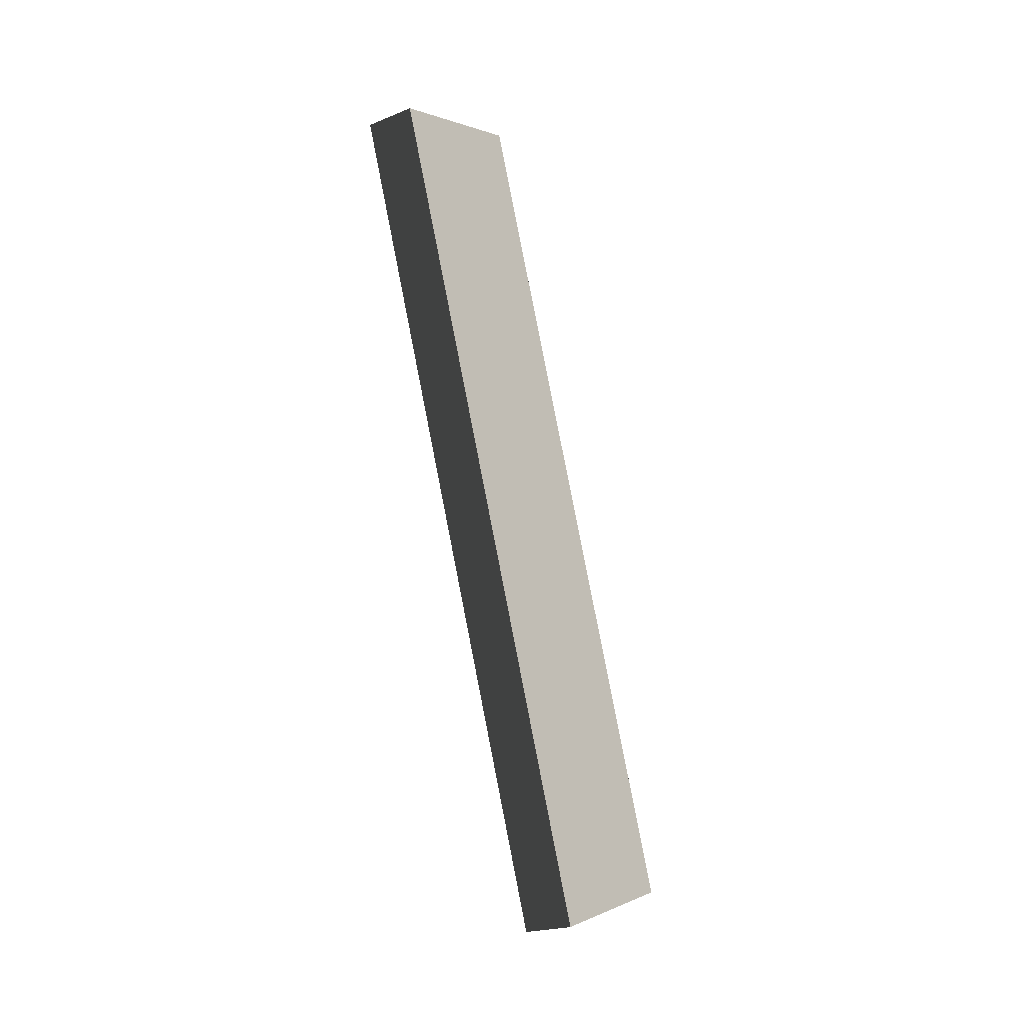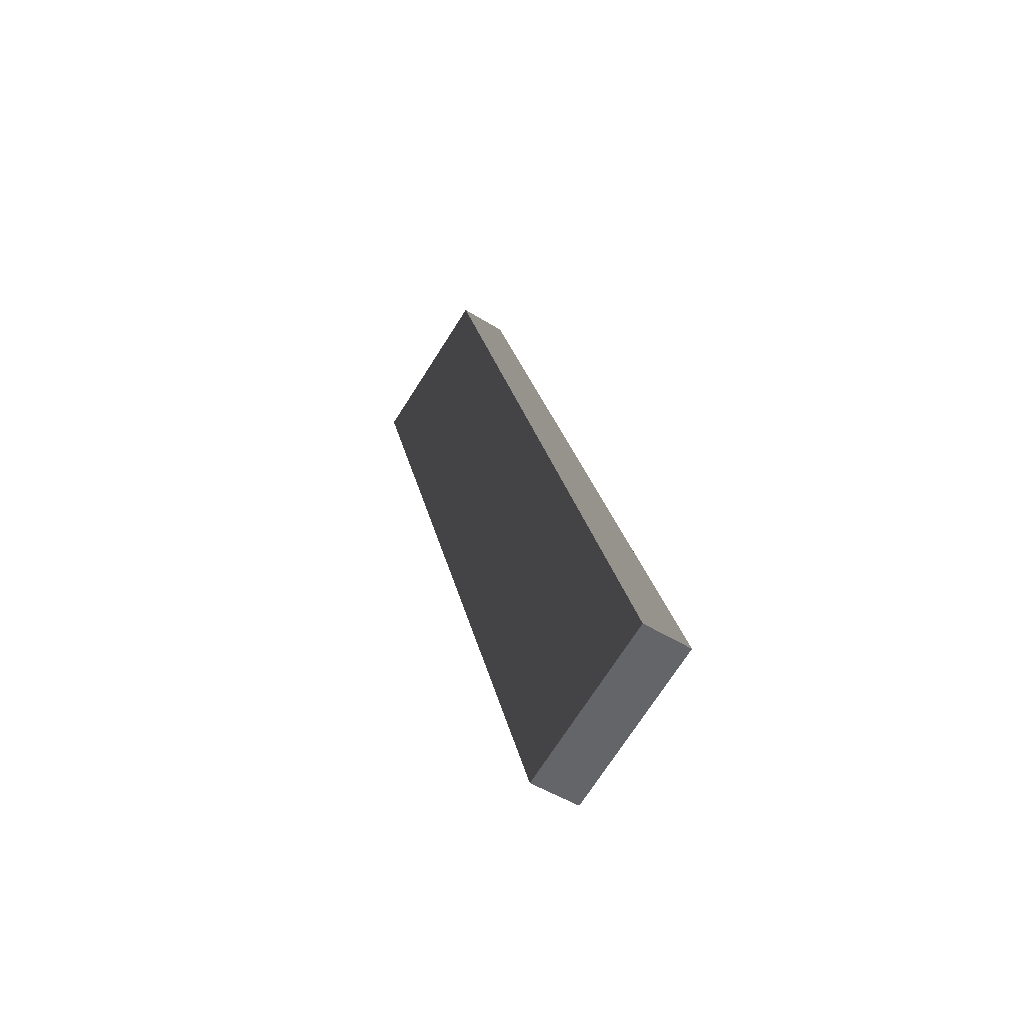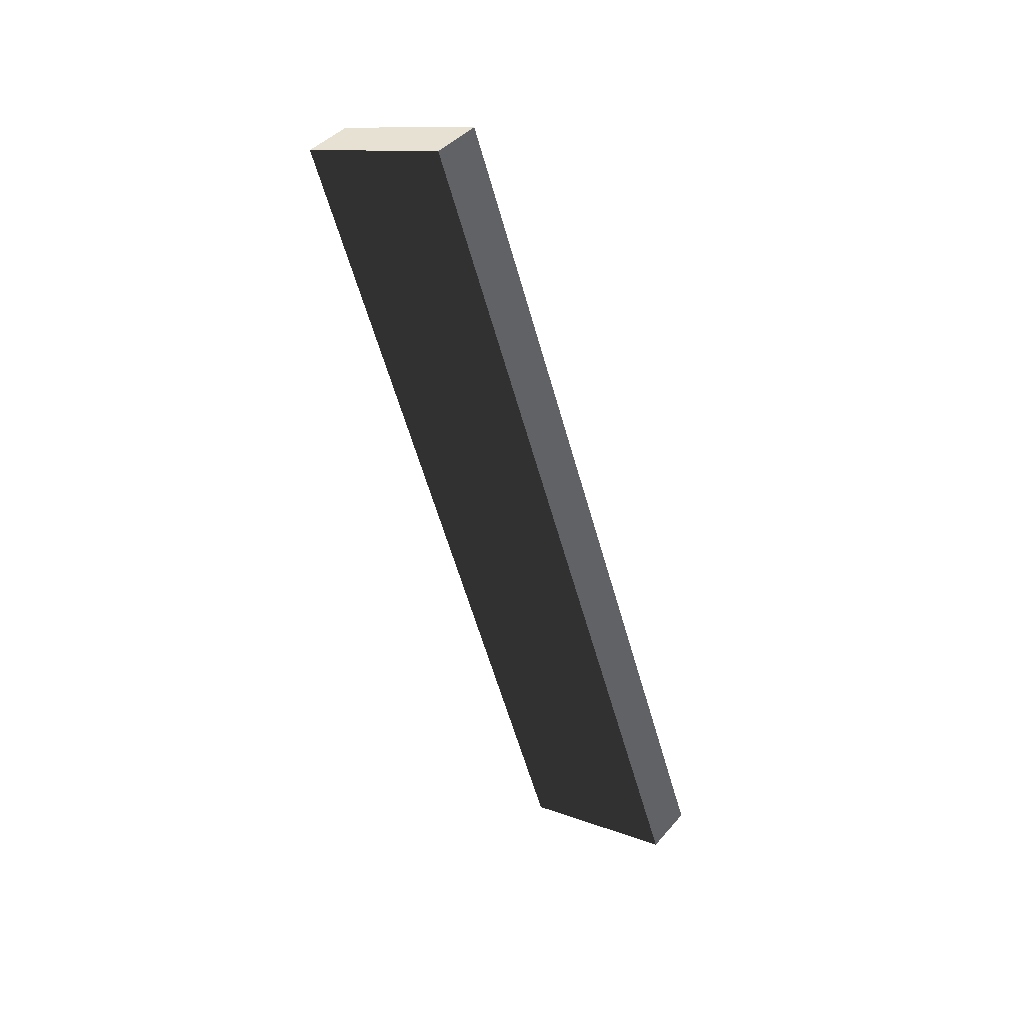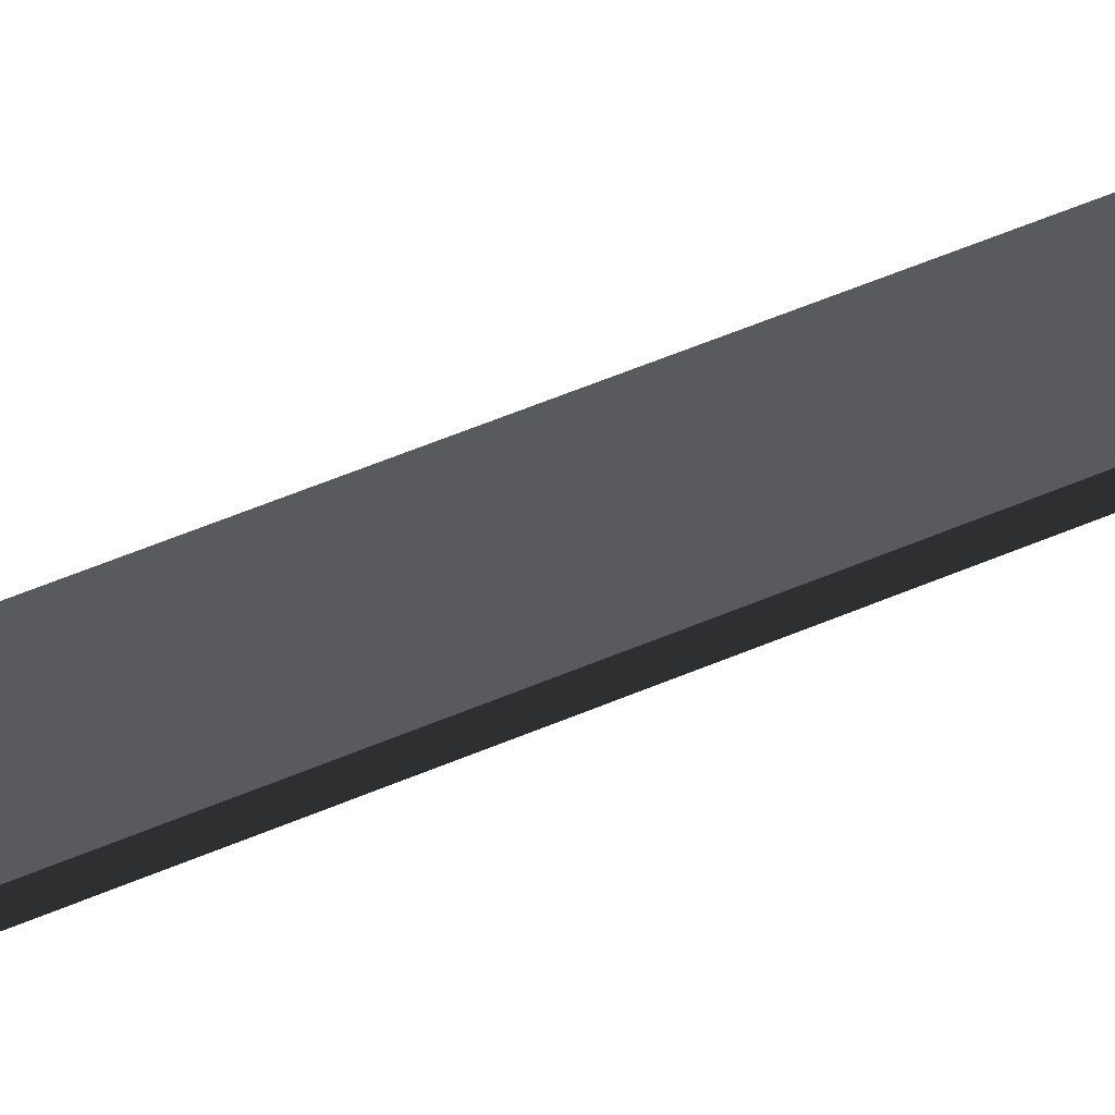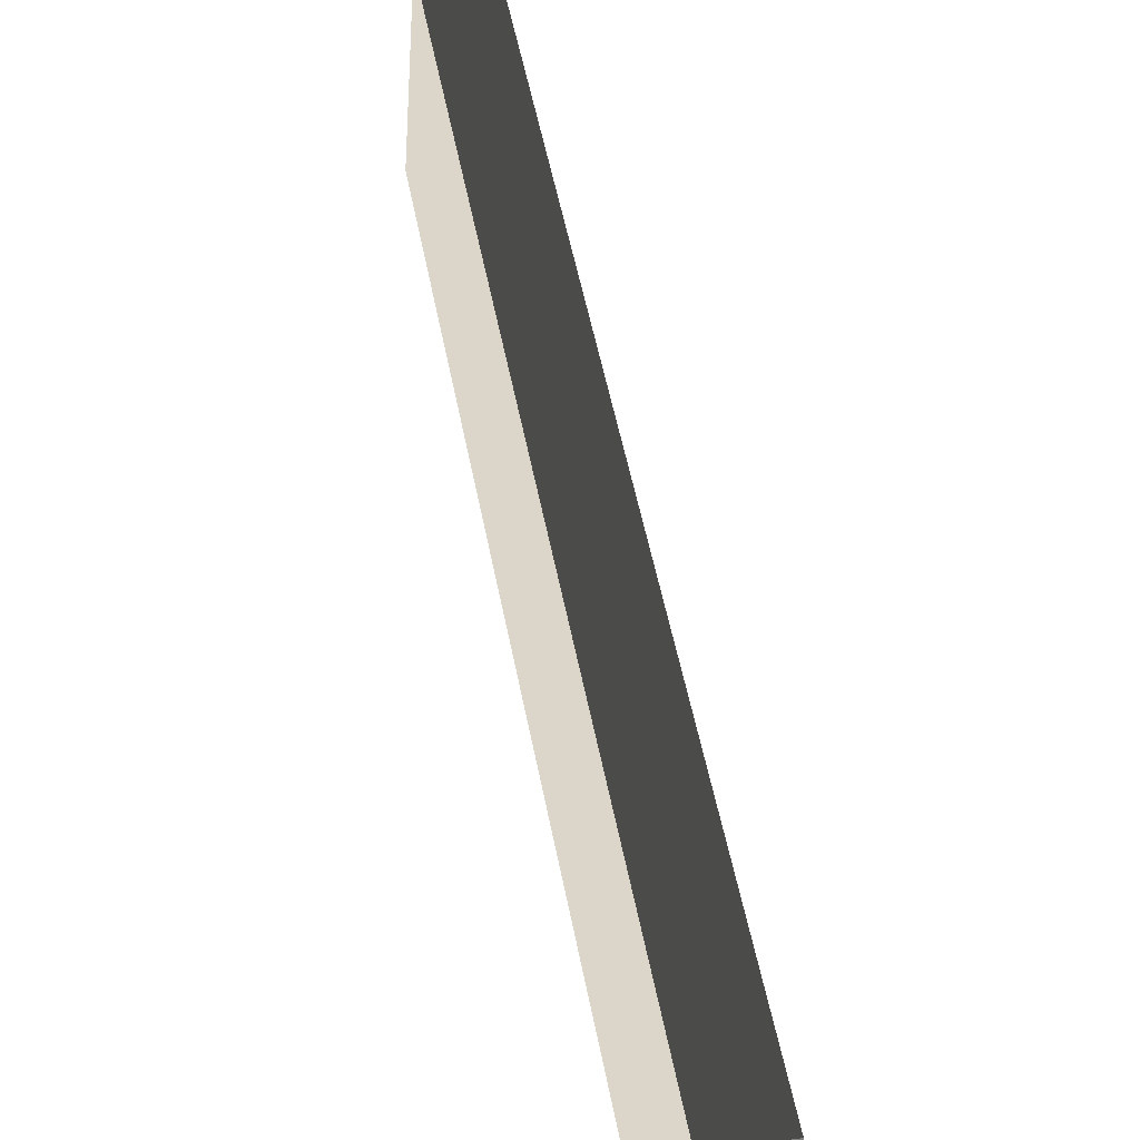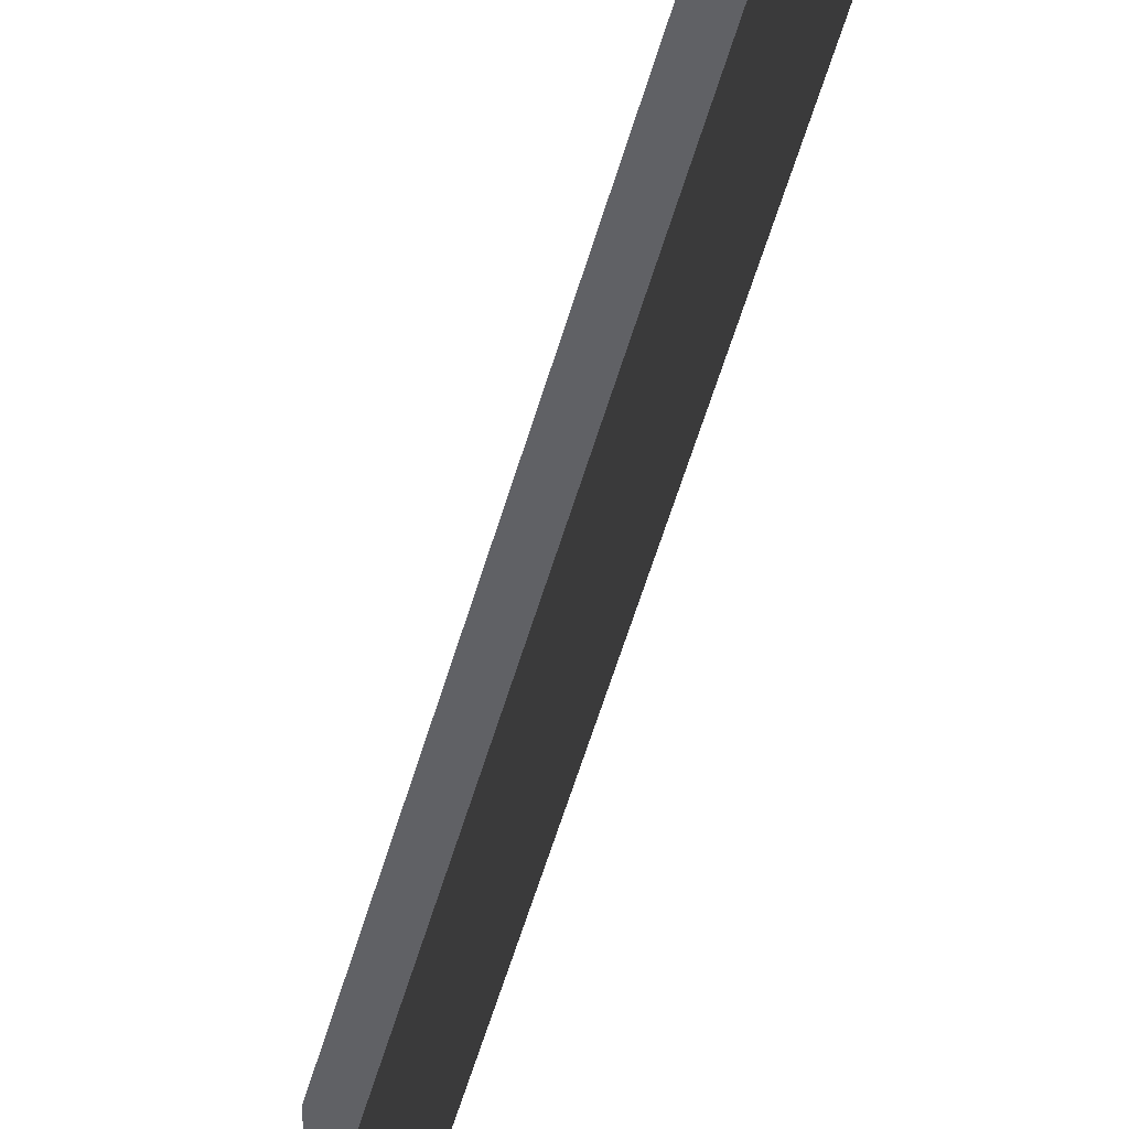
<metadata>
{"format":"obj","ext":"obj","renderer":"f3d","projection":"perspective","resolution":1024,"background":"white","views":[{"elev":-22.7,"azim":34.3,"up":"+Z"},{"elev":-48.8,"azim":145.0,"up":"+Z"},{"elev":42.9,"azim":127.5,"up":"+Z"},{"elev":-29.6,"azim":96.1,"up":"+Y"},{"elev":30.3,"azim":-11.2,"up":"+Y"},{"elev":-49.7,"azim":160.7,"up":"+Y"}]}
</metadata>
<code>
v -0.3 1.647 -0.6826
v -0.38 1.895 -0.5924
v -0.38 1.647 -0.6826
v -0.3 1.895 -0.5924
v -0.38 1.647 -0.6826
v -0.38 1.452 0.6248
v -0.38 1.204 0.5346
v -0.38 1.895 -0.5924
v -0.38 1.452 0.6248
v -0.3 1.204 0.5346
v -0.38 1.204 0.5346
v -0.3 1.452 0.6248
v -0.3 1.204 0.5346
v -0.3 1.895 -0.5924
v -0.3 1.647 -0.6826
v -0.3 1.452 0.6248
v -0.3 1.452 0.6248
v -0.38 1.895 -0.5924
v -0.3 1.895 -0.5924
v -0.38 1.452 0.6248
v -0.38 1.204 0.5346
v -0.3 1.647 -0.6826
v -0.38 1.647 -0.6826
v -0.3 1.204 0.5346
g barricade_window1m_A_2_20355_206
f 1 3 2
f 2 4 1
f 5 7 6
f 6 8 5
f 9 11 10
f 10 12 9
f 13 15 14
f 14 16 13
f 17 19 18
f 18 20 17
f 21 23 22
f 22 24 21

</code>
